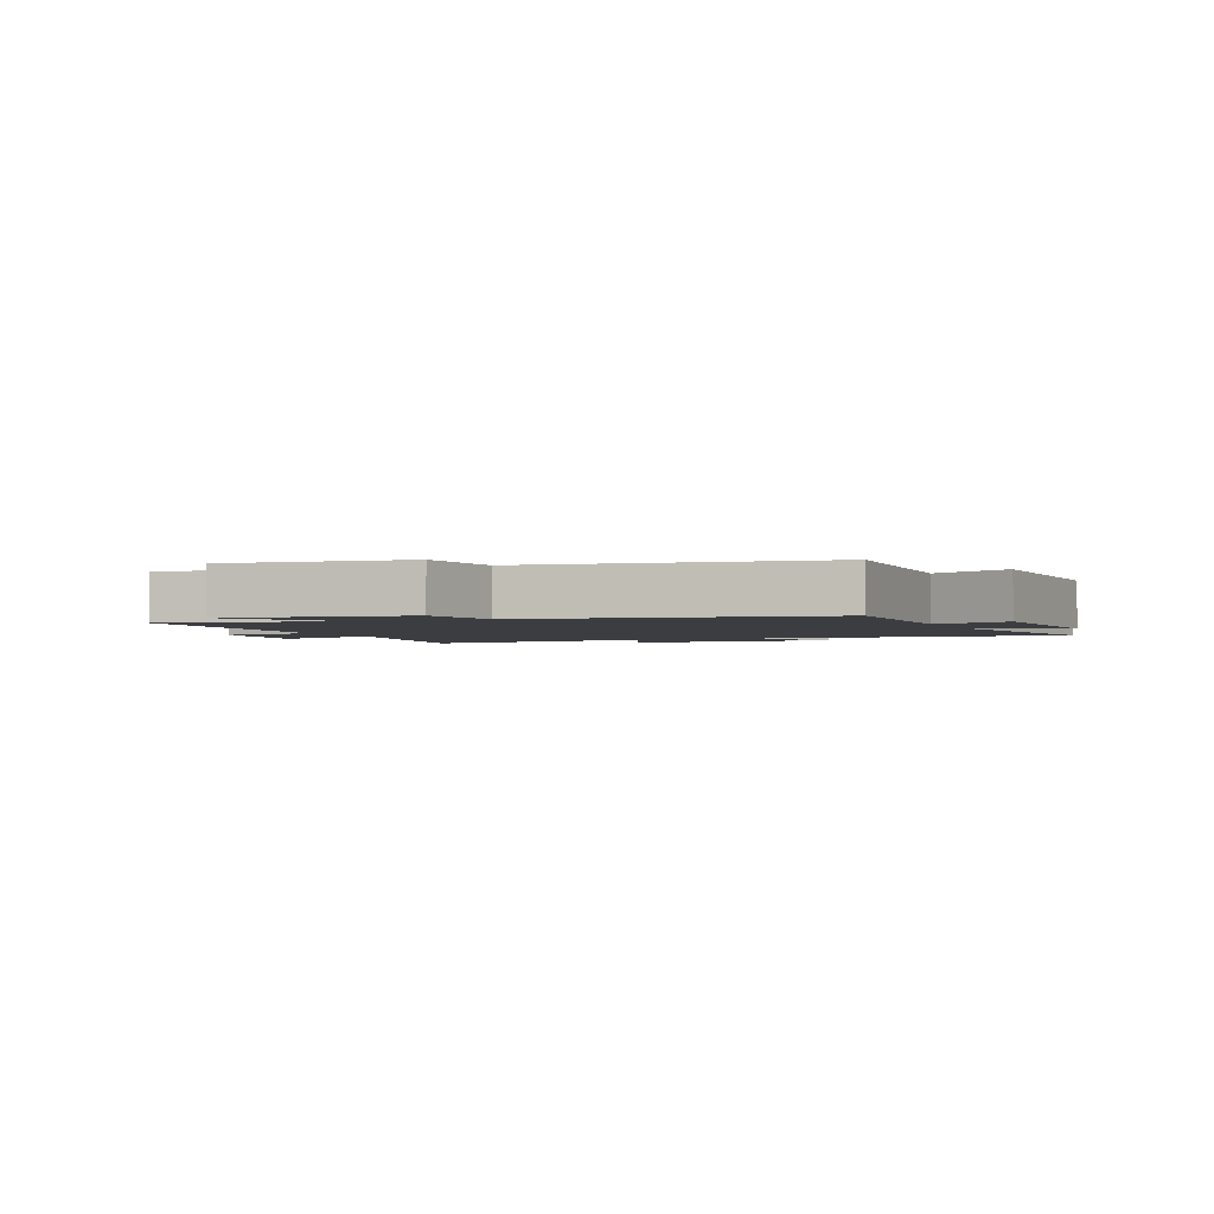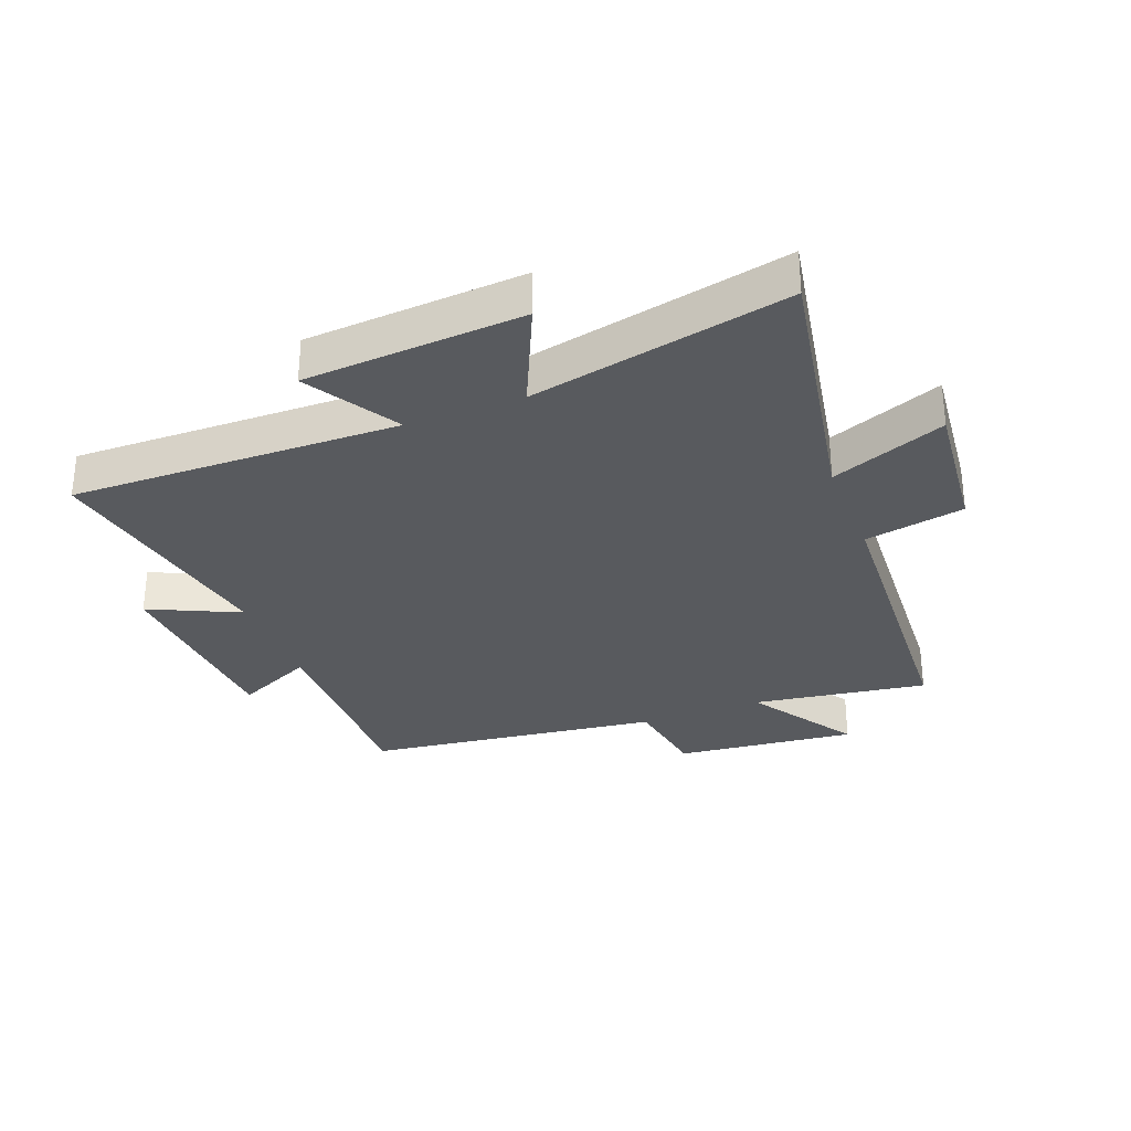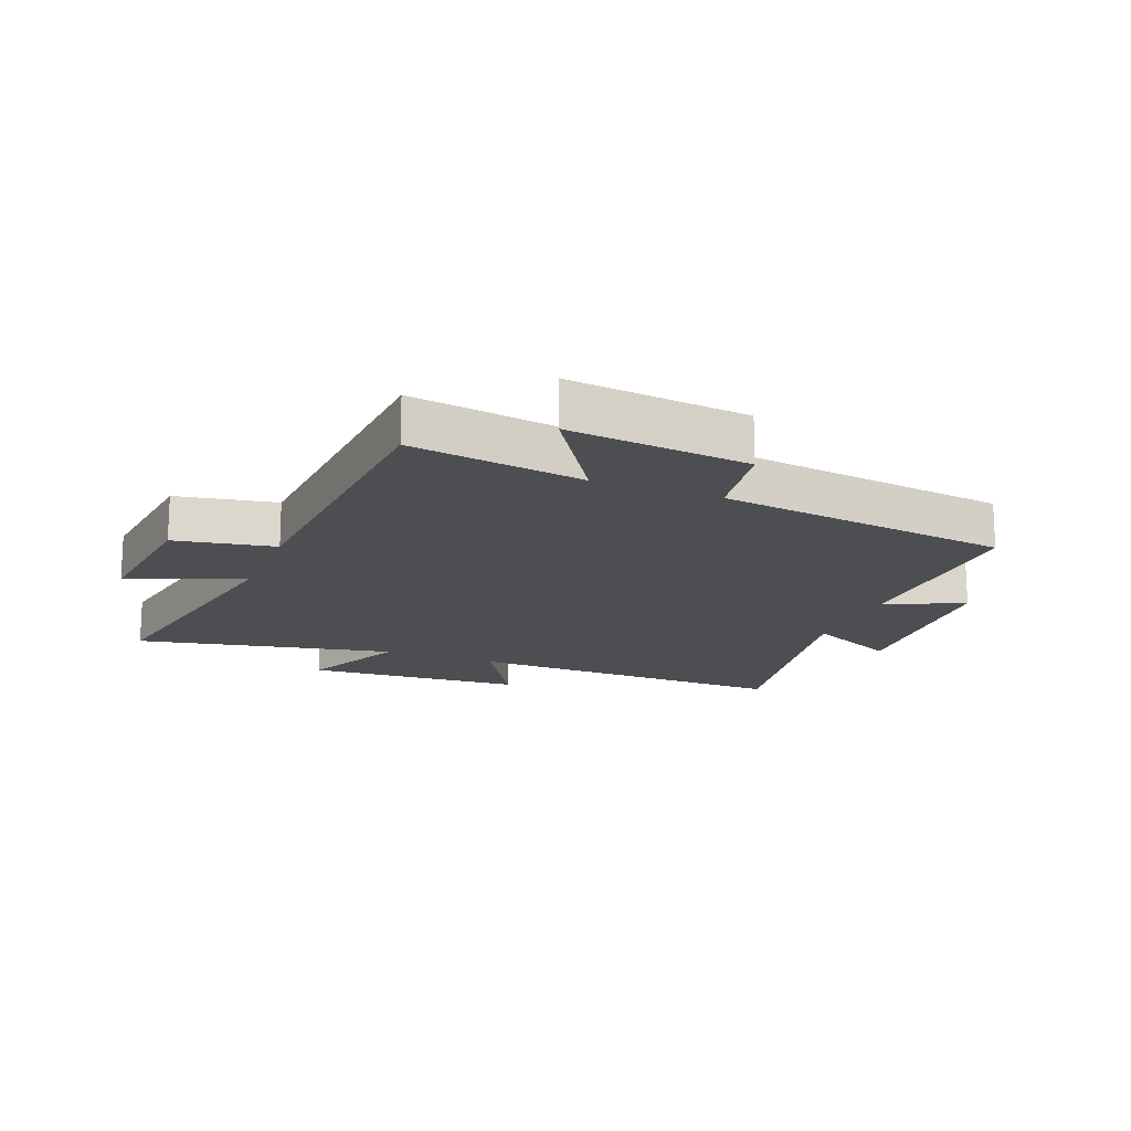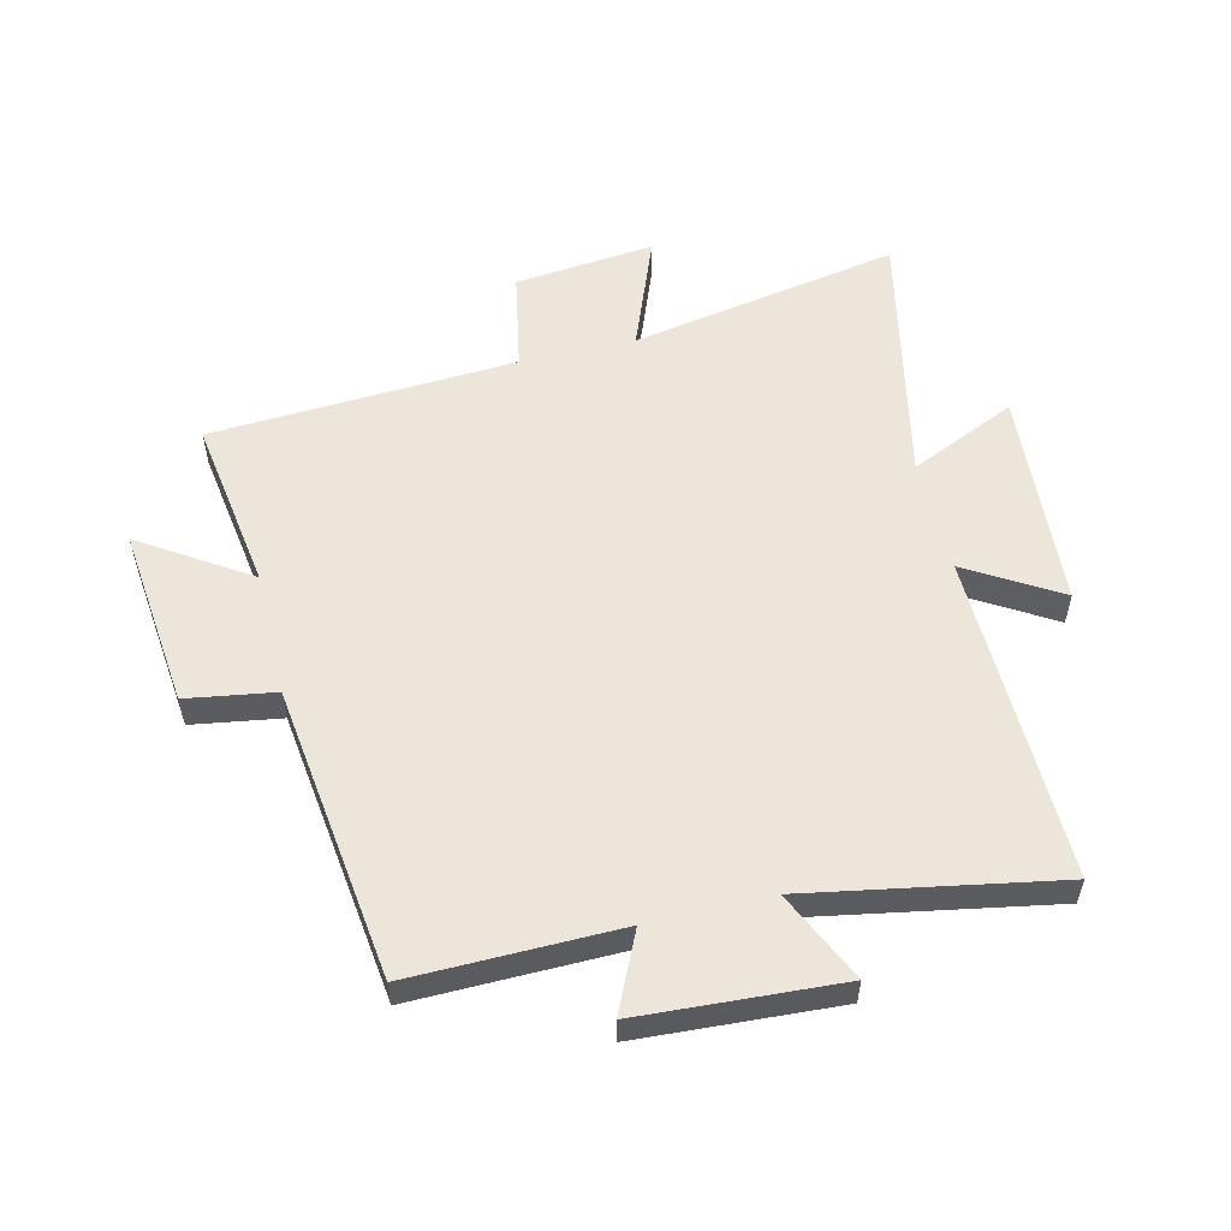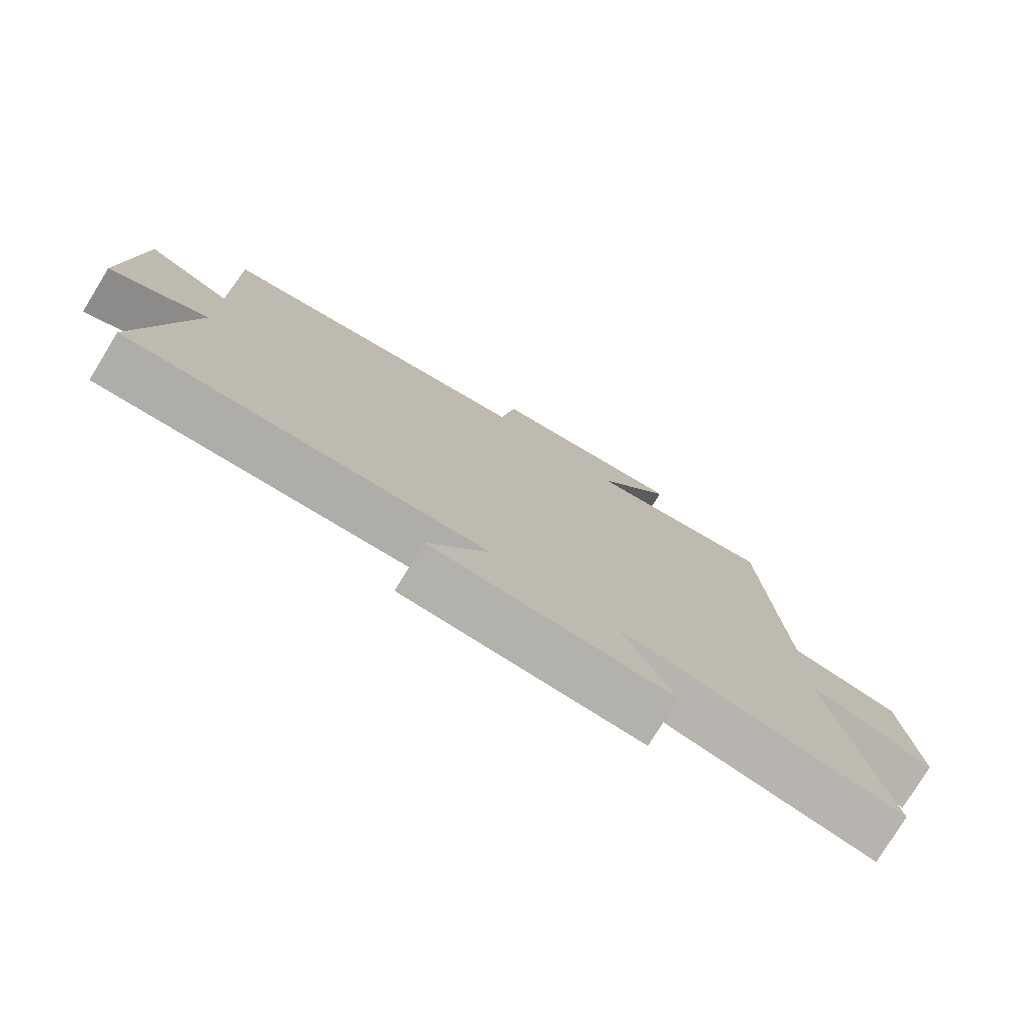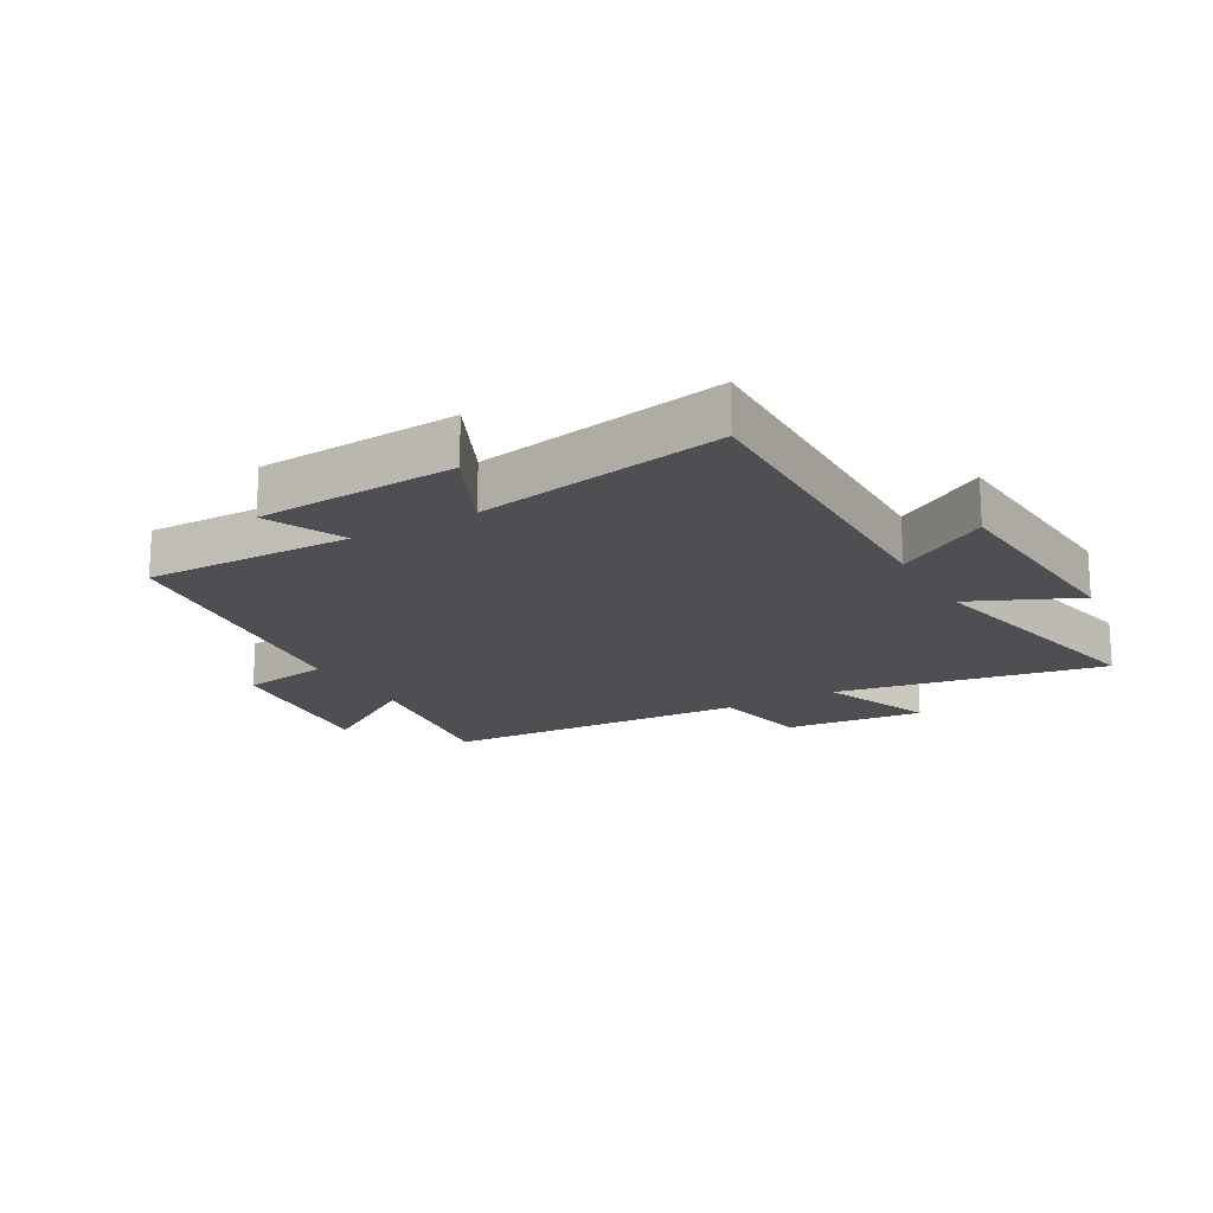
<metadata>
{"format":"obj","ext":"obj","renderer":"f3d","projection":"perspective","resolution":1024,"background":"white","views":[{"elev":-2.3,"azim":22.1,"up":"+Y"},{"elev":-31.0,"azim":-158.8,"up":"+Y"},{"elev":-16.7,"azim":-21.8,"up":"+Y"},{"elev":55.5,"azim":76.5,"up":"+Y"},{"elev":-77.6,"azim":148.5,"up":"+Z"},{"elev":-17.9,"azim":119.8,"up":"+Y"}]}
</metadata>
<code>
v 0.505 0.07 0.437
v 0.5 0.07 0.096
v 0.628 0.07 0.155
v 0.648 0.07 -0.173
v 0.5 0.07 -0.104
v 0.574 0.07 -0.511
v 0.034 0.07 -0.5
v 0.125 0.07 -0.651
v -0.235 0.07 -0.675
v -0.156 0.07 -0.5
v -0.581 0.07 -0.589
v -0.5 0.07 -0.147
v -0.688 0.07 -0.22
v -0.664 0.07 0.01
v -0.5 0.07 0.041
v -0.471 0.07 0.543
v -0.185 0.07 0.5
v -0.3 0.07 0.677
v -0.002 0.07 0.645
v 0.021 0.07 0.5
v 0.505 0 0.437
v 0.5 0 0.096
v 0.628 0 0.155
v 0.648 0 -0.173
v 0.5 0 -0.104
v 0.574 0 -0.511
v 0.034 0 -0.5
v 0.125 0 -0.651
v -0.235 0 -0.675
v -0.156 0 -0.5
v -0.581 0 -0.589
v -0.5 0 -0.147
v -0.688 0 -0.22
v -0.664 0 0.01
v -0.5 0 0.041
v -0.471 0 0.543
v -0.185 0 0.5
v -0.3 0 0.677
v -0.002 0 0.645
v 0.021 0 0.5
f 17 18 19 20
f 17 20 1 2
f 15 16 17 2
f 12 13 14 15
f 12 15 2
f 10 11 12 2
f 7 8 9 10
f 7 10 2 3
f 5 6 7
f 5 7 3
f 3 4 5
f 40 39 38 37
f 22 21 40 37
f 22 37 36 35
f 35 34 33 32
f 22 35 32
f 22 32 31 30
f 30 29 28 27
f 23 22 30 27
f 27 26 25
f 23 27 25
f 25 24 23
f 1 21 22 2
f 2 22 23 3
f 3 23 24 4
f 4 24 25 5
f 5 25 26 6
f 6 26 27 7
f 7 27 28 8
f 8 28 29 9
f 9 29 30 10
f 10 30 31 11
f 11 31 32 12
f 12 32 33 13
f 13 33 34 14
f 14 34 35 15
f 15 35 36 16
f 16 36 37 17
f 17 37 38 18
f 18 38 39 19
f 19 39 40 20
f 20 40 21 1

</code>
